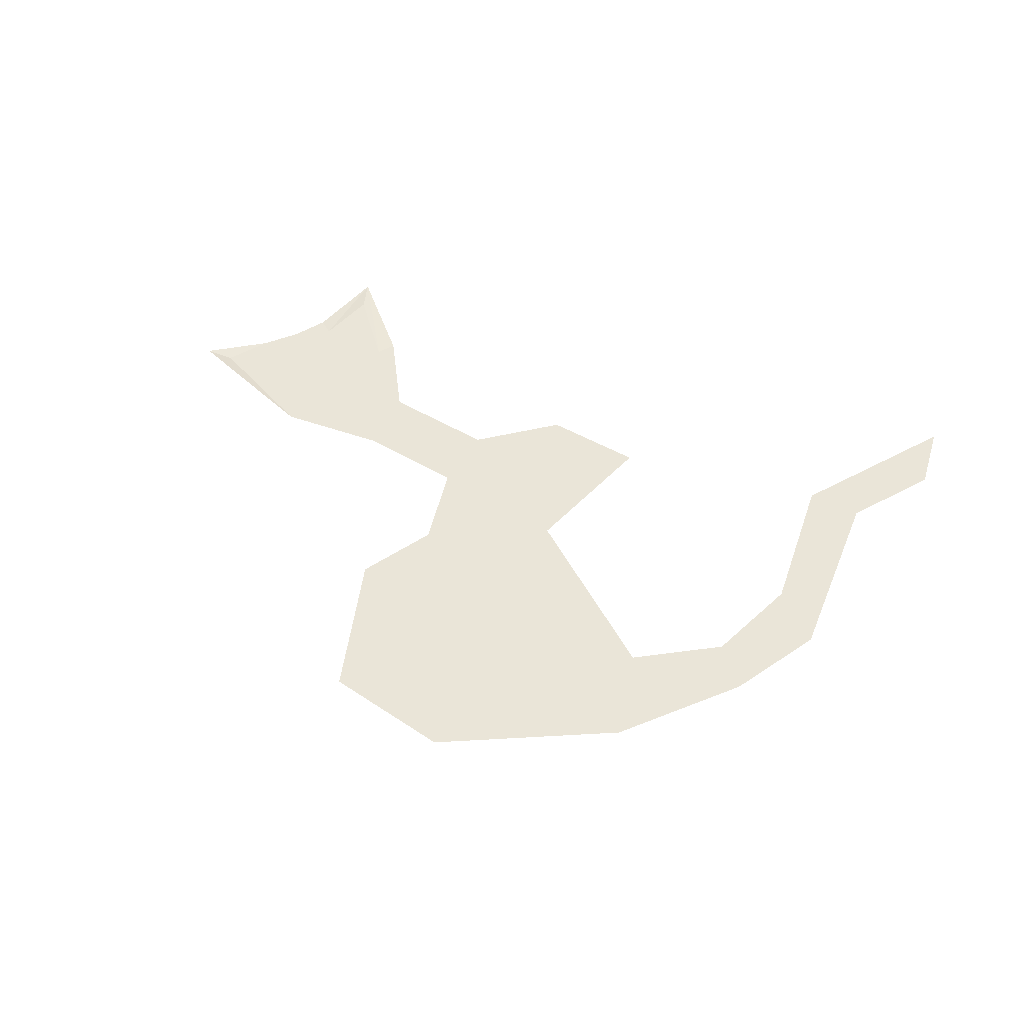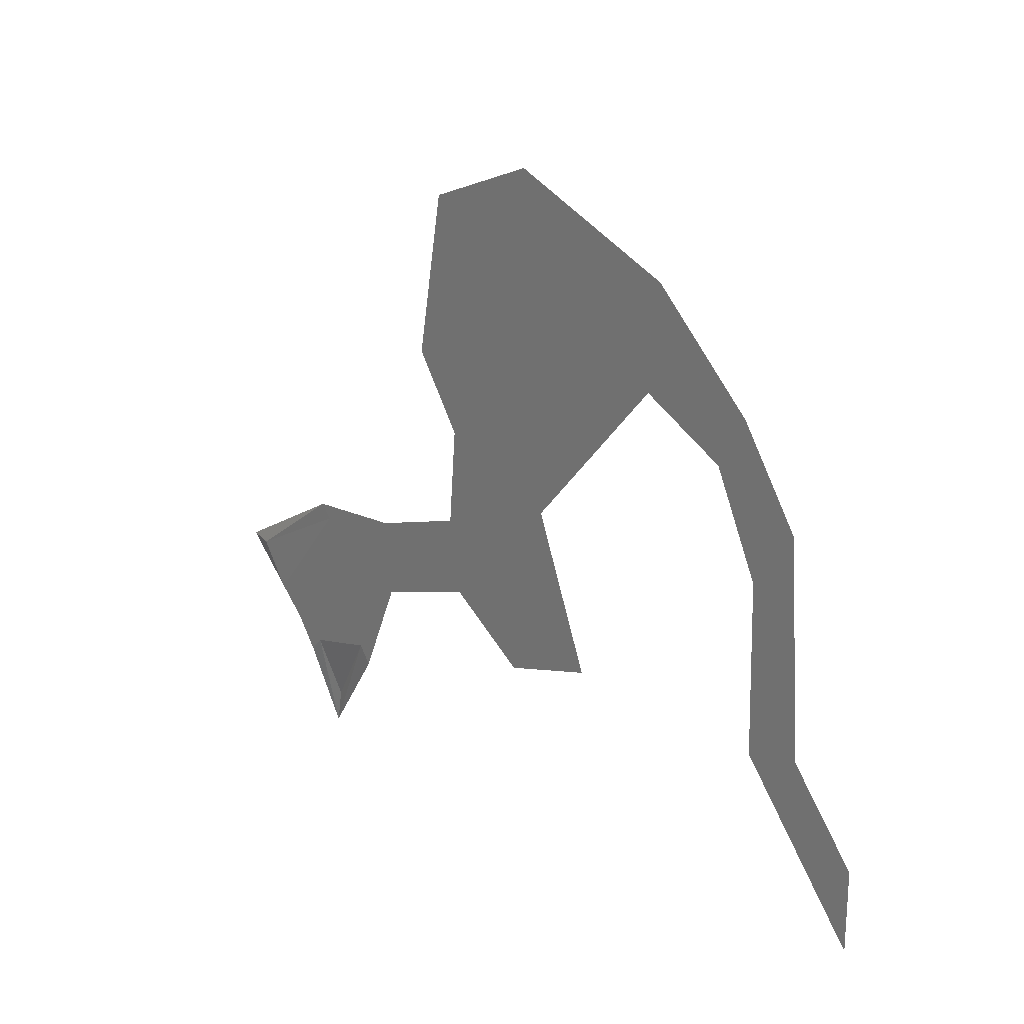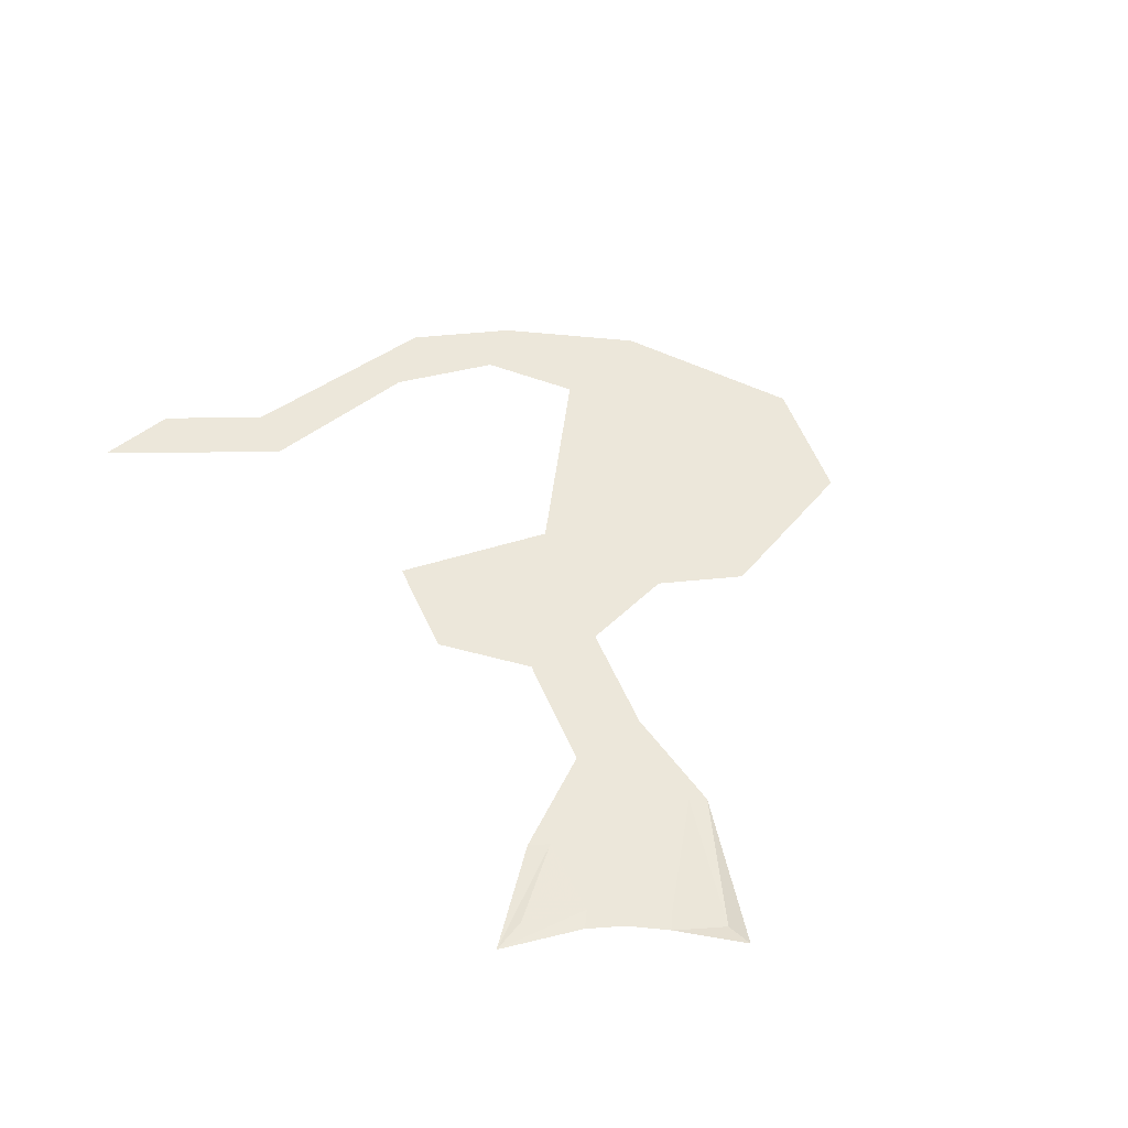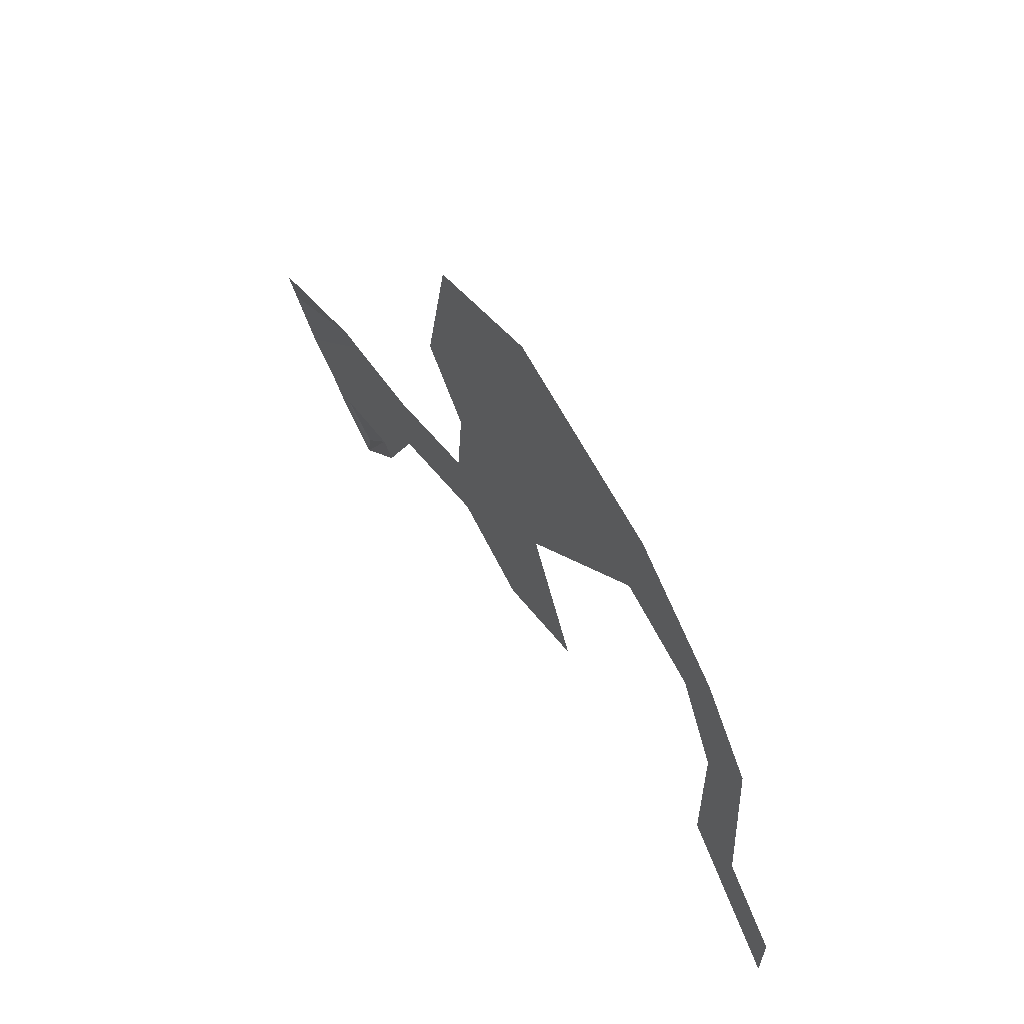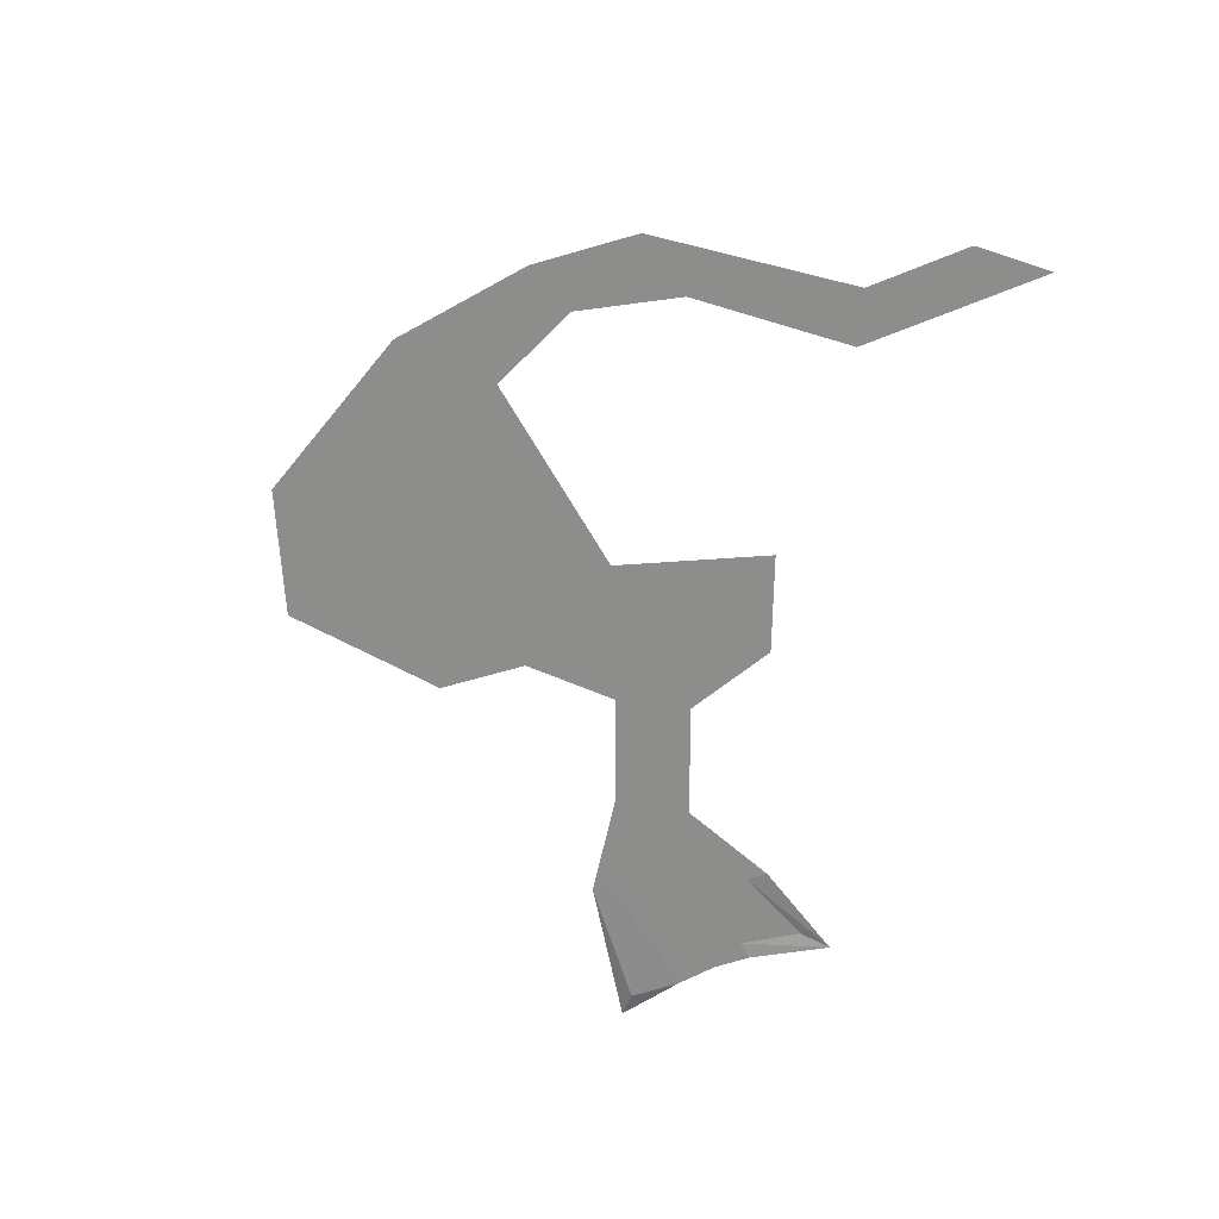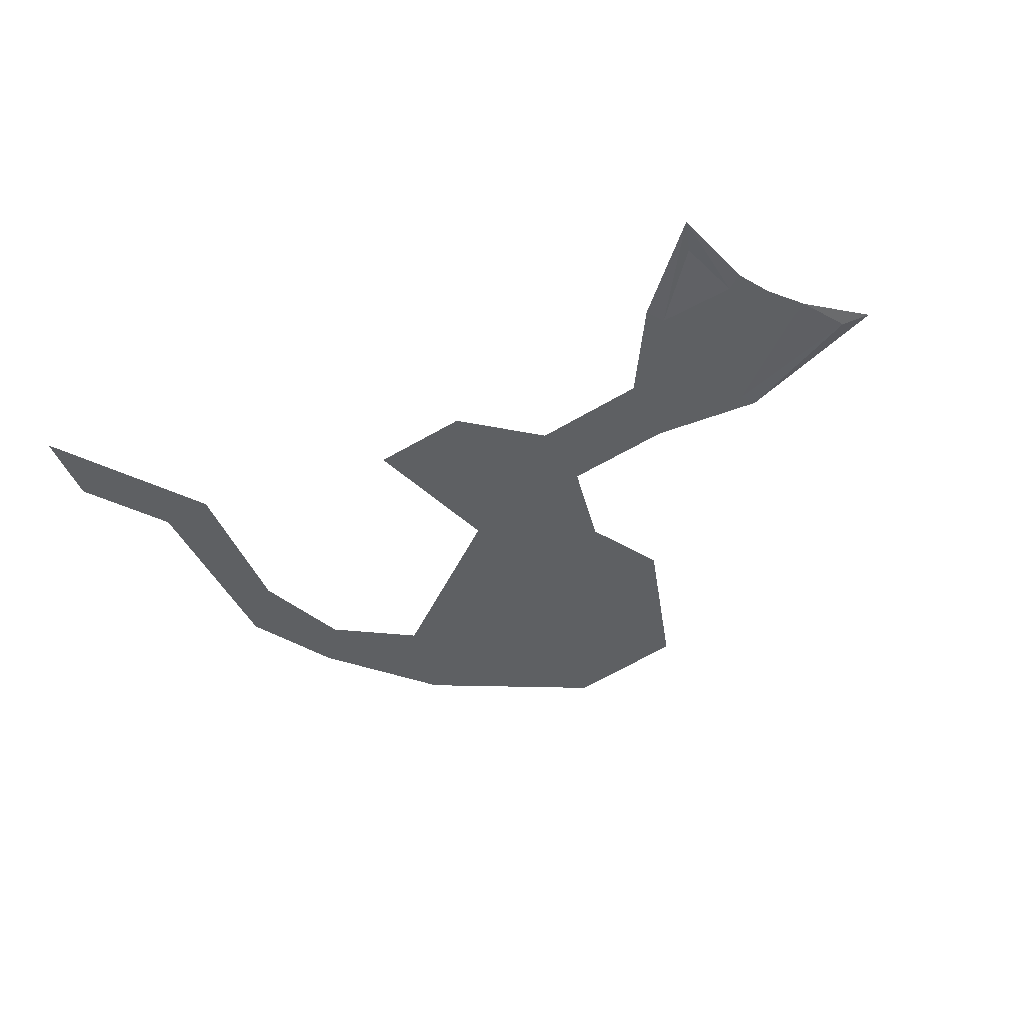
<metadata>
{"format":"obj","ext":"obj","renderer":"f3d","projection":"perspective","resolution":1024,"background":"white","views":[{"elev":44.7,"azim":16.9,"up":"+Y"},{"elev":22.0,"azim":49.2,"up":"+Z"},{"elev":51.5,"azim":-130.9,"up":"+Y"},{"elev":63.3,"azim":56.1,"up":"+Z"},{"elev":-64.5,"azim":71.7,"up":"+Y"},{"elev":-42.4,"azim":-160.9,"up":"+Y"}]}
</metadata>
<code>
g Learn_10_0x46C3C2C_0
v 11.86 -8.797 287.2
v 11.86 -8.797 295
v 5.157 -8.797 302.8
v -0.2803 -8.797 301.5
v 0.9655 -8.797 301.8
v 4.089 -8.797 302.5
v 3.661 -8.797 323.4
v 2.57 -8.797 322.6
v 0.3042 -8.797 318.6
v -0.6448 -8.797 317.7
v -2.328 -8.797 332.1
v -3.048 -8.797 331.1
v -4.756 -8.797 328.3
v -5.246 -8.797 327.2
v -12.83 -8.797 341.7
v -13.15 -8.797 339.4
v -14.44 -8.797 333.5
v -13.99 -8.797 331.5
v -30.56 -8.797 348.4
v -30.3 -8.797 346.6
v -30.08 -8.797 316.4
v -28 -8.797 315.8
v -42.73 -8.797 343.7
v -41.46 -8.797 341.8
v -24.29 -8.797 302.3
v -22.05 -8.797 301.3
v -45.71 -8.797 327.5
v -44.13 -8.797 327.7
v -40.74 -8.797 320.4
v -38.53 -8.797 320.6
v -41.55 -8.797 310.9
v -40.22 -8.797 309.5
v -31.84 -8.797 300.2
v -31.89 -8.797 298.3
v -40.27 -8.797 305.1
v -40.18 -8.797 303.6
v -52.16 -8.797 307.3
v -51.38 -8.797 306
v -51.6 -8.797 302.1
v -51.37 -8.797 299.8
v -63.06 -8.797 306.2
v -61.96 -8.797 304.8
v -61.79 -8.125 284
v -62.49 -8.064 280.5
v -77.07 -8.149 298.3
v -74.3 -8.689 298.2
v -46.48 -8.797 308
v -45.9 -8.797 302.9
v -66.93 -8.797 292.7
v -68.11 -8.797 291.3
v -69.88 -8.797 295.3
v -71.19 -8.797 294.1
v -64.46 -8.797 289.7
v -65.84 -8.797 288.2
v -55.68 -8.797 289.9
v -57 -8.797 291.7
f 2 6 3
f 1 4 5
f 1 5 2
f 5 6 2
f 3 6 8
f 8 7 3
f 5 4 10
f 10 9 5
f 6 5 9
f 9 8 6
f 7 8 12
f 12 11 7
f 9 10 14
f 14 13 9
f 8 9 13
f 13 12 8
f 11 12 16
f 16 15 11
f 13 14 18
f 18 17 13
f 12 13 17
f 17 16 12
f 15 16 20
f 20 19 15
f 17 18 22
f 22 21 17
f 16 17 20
f 21 20 17
f 19 20 24
f 24 23 19
f 21 22 25
f 26 25 22
f 20 28 24
f 20 21 30
f 23 24 28
f 28 27 23
f 28 20 30
f 27 28 30
f 30 29 27
f 32 30 21
f 29 30 32
f 32 31 29
f 25 32 21
f 25 34 33
f 34 25 26
f 32 25 33
f 33 34 35
f 36 35 34
f 32 33 35
f 38 37 47
f 35 36 48
f 37 38 42
f 42 41 37
f 38 39 42
f 41 42 46
f 46 45 41
f 31 47 37
f 31 32 47
f 39 38 47
f 39 47 48
f 40 48 36
f 40 39 48
f 32 35 48
f 32 48 47
f 42 51 46
f 42 49 51
f 52 46 51
f 50 51 49
f 51 50 52
f 46 52 45
f 56 53 49
f 56 43 53
f 54 49 53
f 44 53 43
f 53 44 54
f 49 54 50
f 56 40 55
f 56 55 44
f 40 56 39
f 44 43 56
f 42 39 56
f 42 56 49

</code>
